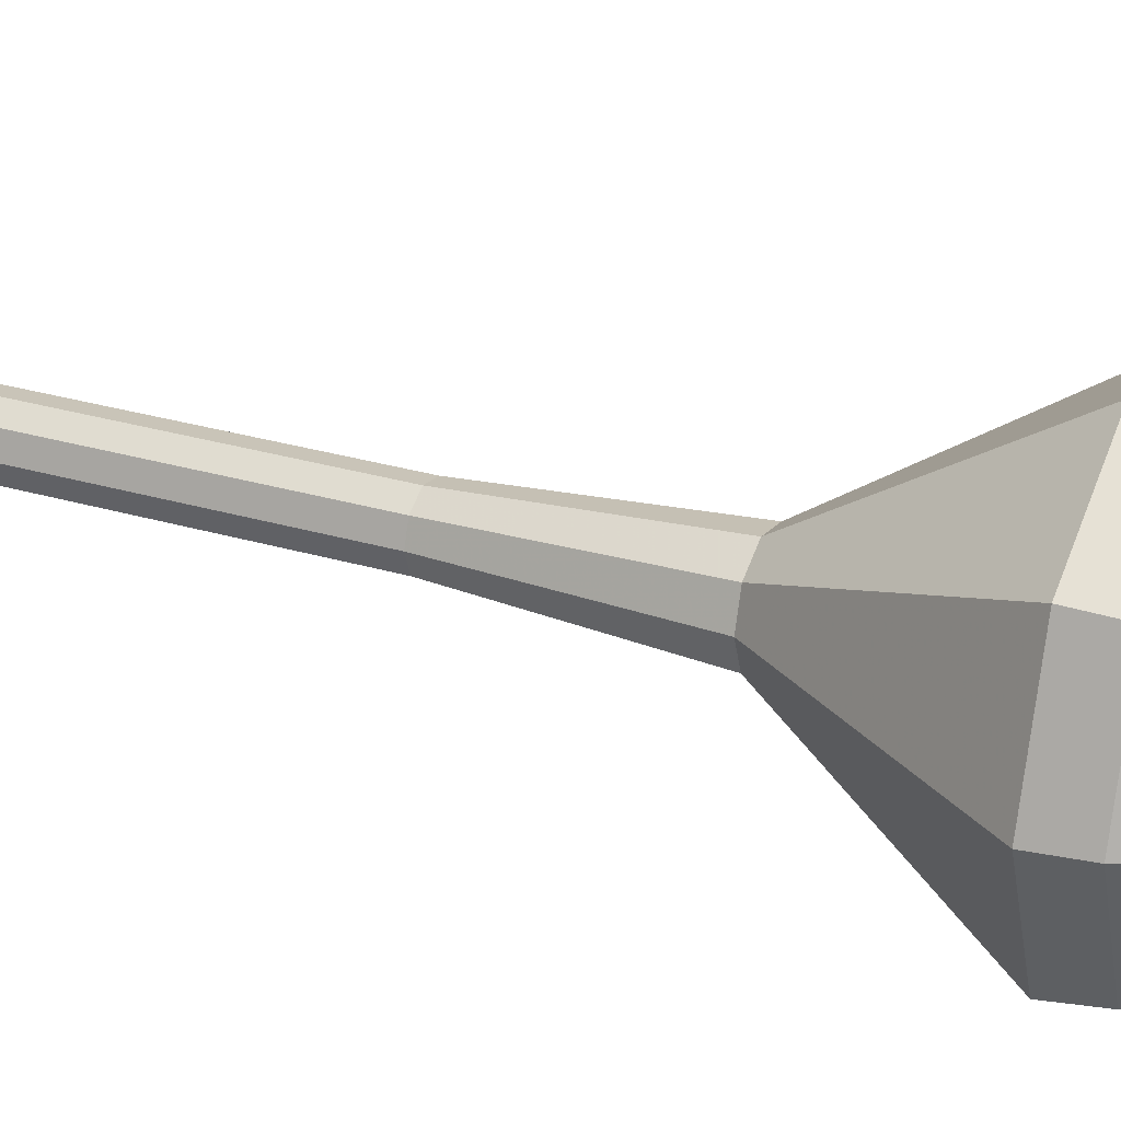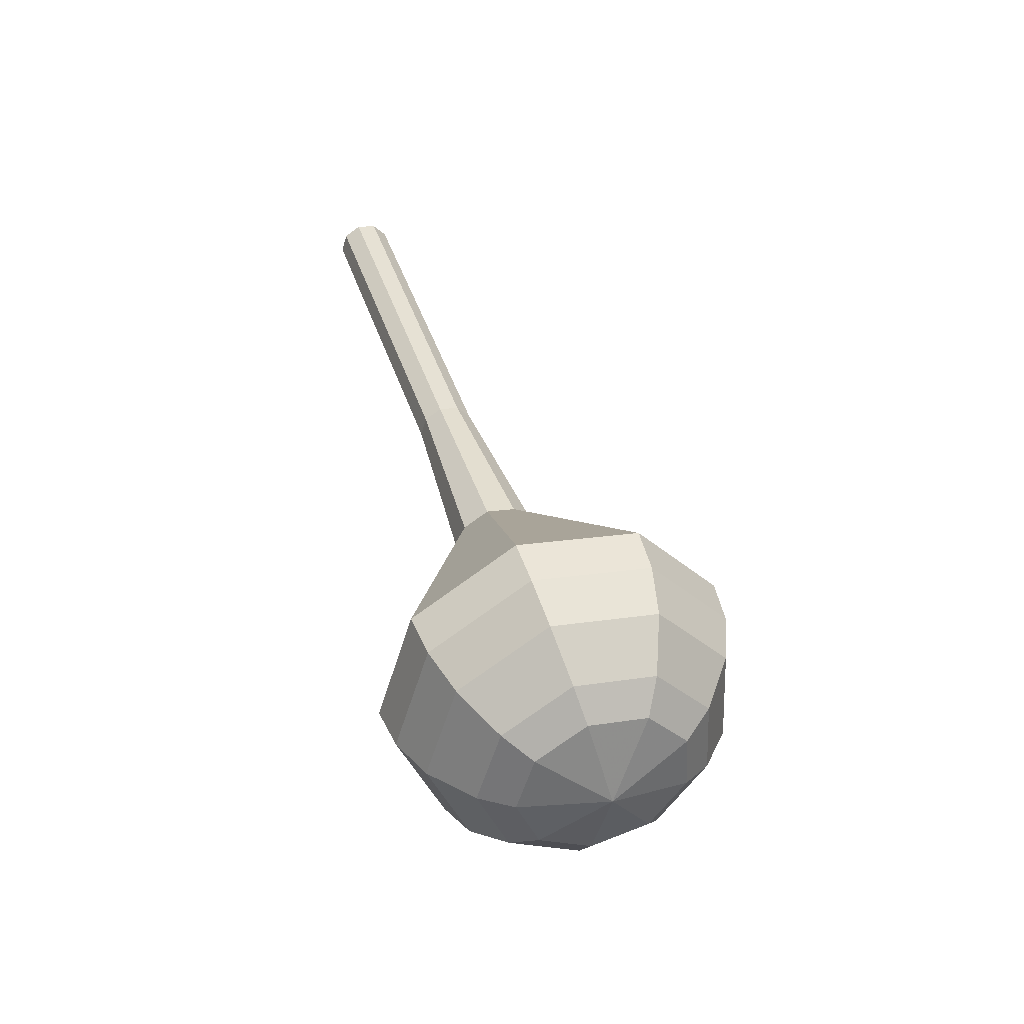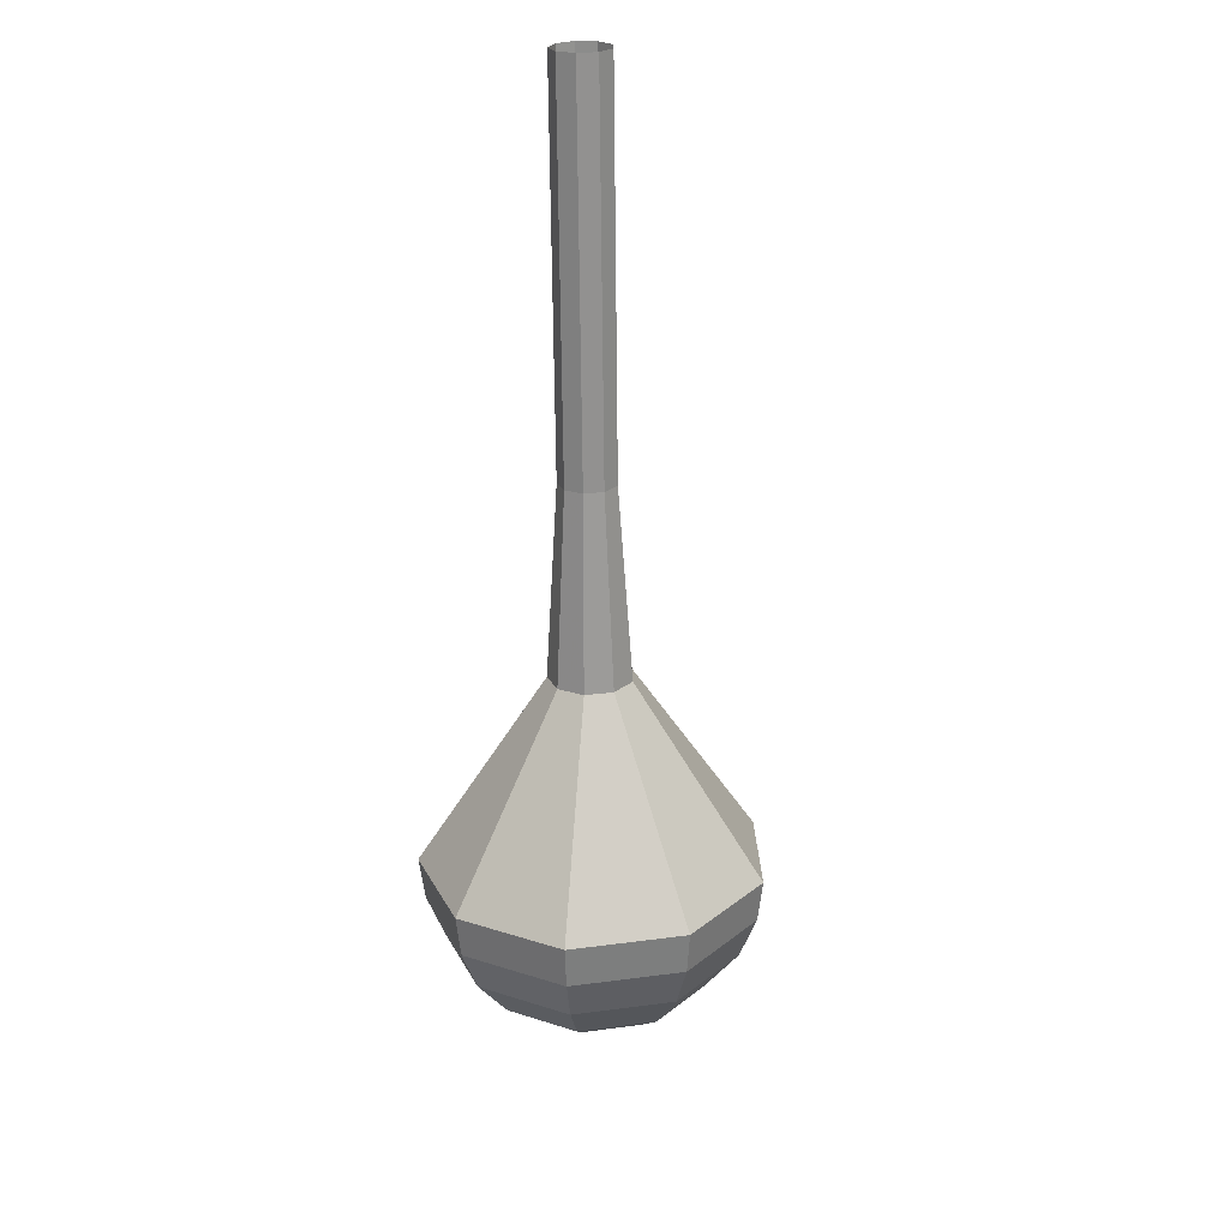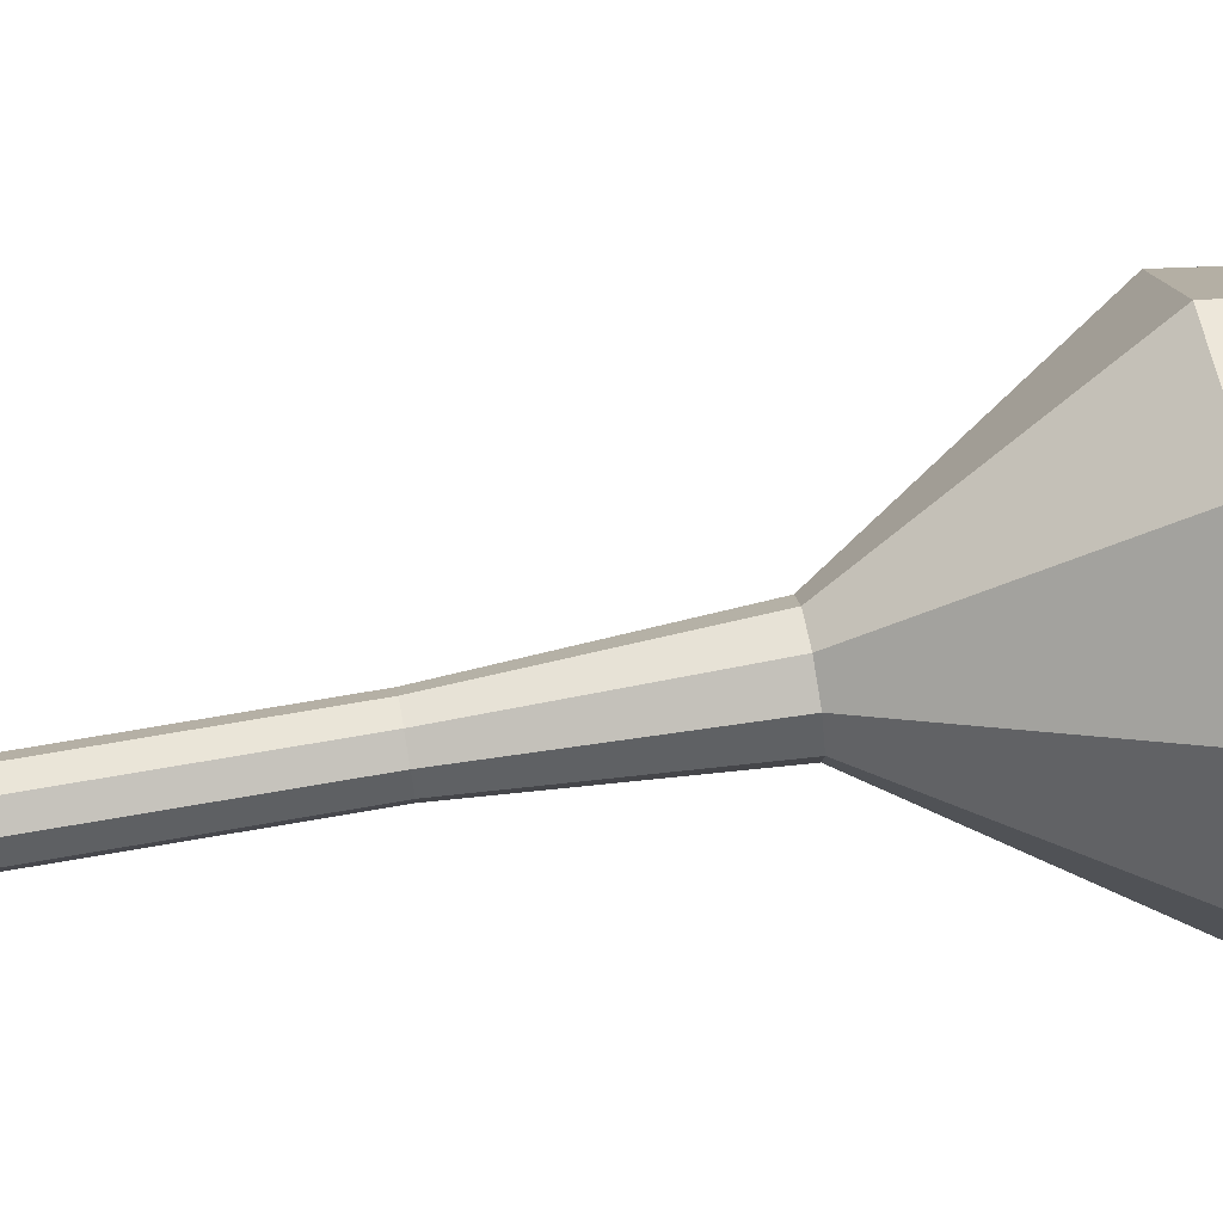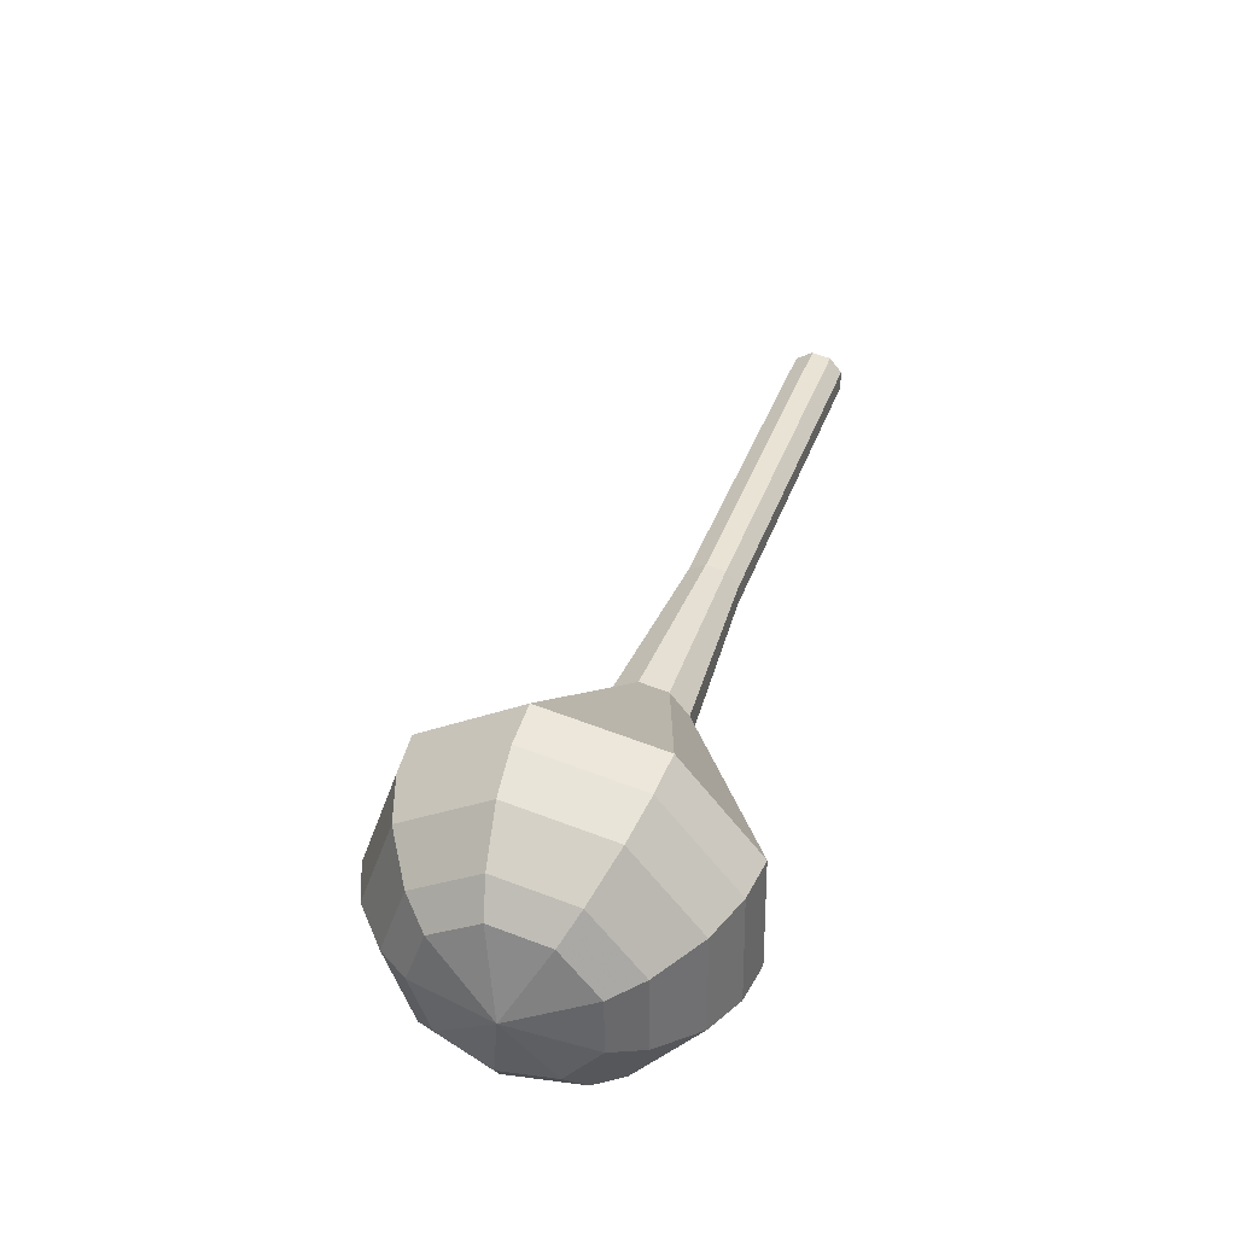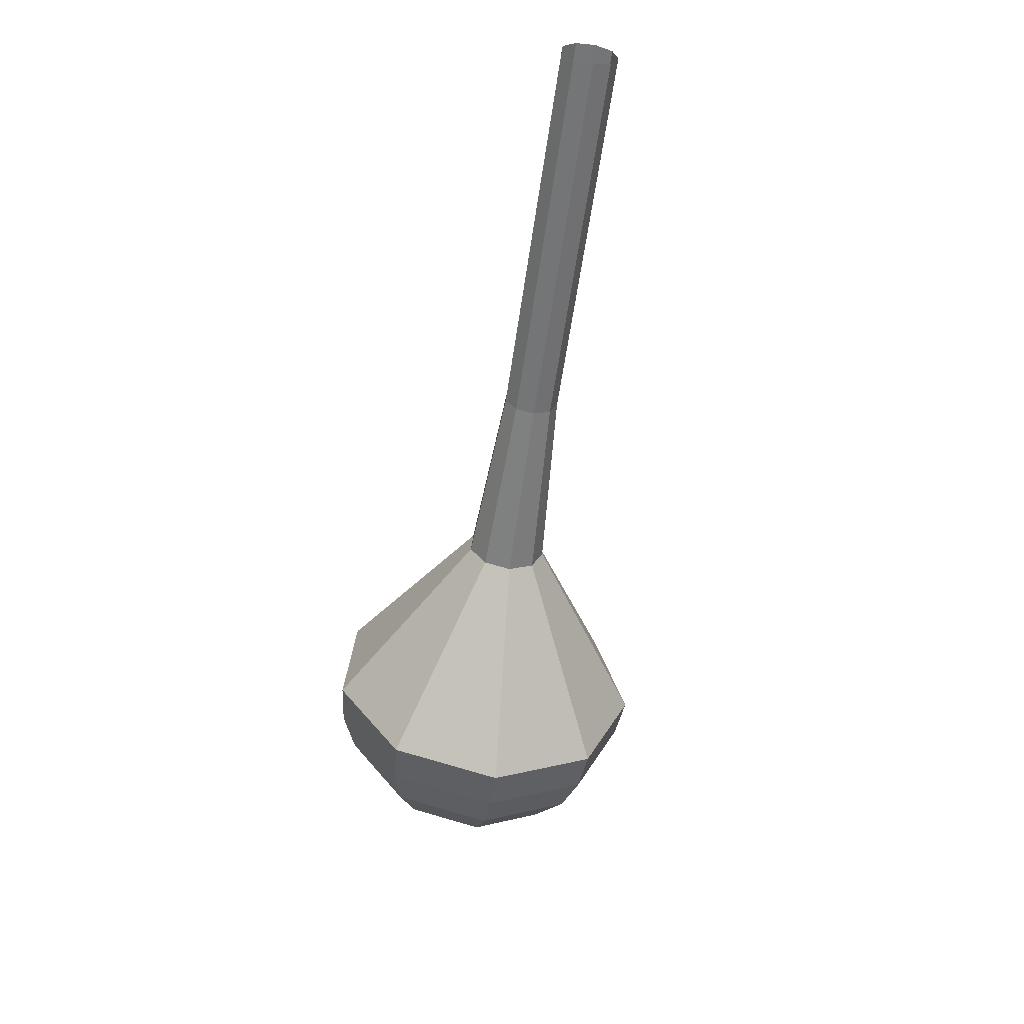
<metadata>
{"format":"obj","ext":"obj","renderer":"f3d","projection":"perspective","resolution":1024,"background":"white","views":[{"elev":49.7,"azim":97.1,"up":"+Y"},{"elev":-58.0,"azim":4.2,"up":"+Z"},{"elev":42.9,"azim":118.5,"up":"+Z"},{"elev":0.5,"azim":70.8,"up":"+Y"},{"elev":-48.6,"azim":-158.5,"up":"+Z"},{"elev":49.9,"azim":146.1,"up":"+Z"}]}
</metadata>
<code>
g tube1
v 118.2 124.4 114.8
v 117.4 124.3 114.5
v 116.7 124.7 114.4
v 116.4 125.5 114.4
v 116.6 126.3 114.7
v 117.3 126.7 114.9
v 118.1 126.6 115.1
v 118.7 125.9 115.2
v 118.7 125.1 115
v 118.2 124.4 114.8
v 119.4 125.1 110.8
v 118.6 125 110.5
v 117.8 125.4 110.4
v 117.5 126.2 110.4
v 117.8 127 110.6
v 118.5 127.4 110.9
v 119.3 127.2 111.1
v 119.9 126.6 111.1
v 119.9 125.7 111
v 119.4 125.1 110.8
v 120.5 125.8 106.7
v 119.7 125.7 106.5
v 119 126.1 106.3
v 118.7 126.9 106.4
v 119 127.7 106.6
v 119.7 128.1 106.9
v 120.5 127.9 107.1
v 121 127.3 107.1
v 121.1 126.4 107
v 120.5 125.8 106.7
v 121.7 126.5 102.7
v 120.9 126.4 102.4
v 120.2 126.8 102.3
v 119.9 127.6 102.3
v 120.2 128.4 102.5
v 120.9 128.8 102.8
v 121.7 128.6 103
v 122.2 128 103.1
v 122.2 127.1 102.9
v 121.7 126.5 102.7
v 122.9 127.2 98.65
v 122.1 127 98.39
v 121.4 127.5 98.25
v 121.1 128.3 98.3
v 121.3 129.1 98.51
v 122 129.5 98.78
v 122.9 129.3 98.99
v 123.4 128.7 99.04
v 123.4 127.8 98.9
v 122.9 127.2 98.65
v 125.6 128.1 90.57
v 124.4 127.9 90.2
v 123.3 128.5 90
v 122.9 129.7 90.07
v 123.3 130.8 90.37
v 124.3 131.4 90.77
v 125.5 131.2 91.08
v 126.3 130.2 91.15
v 126.3 129 90.95
v 125.6 128.1 90.57
v 130.8 124.5 82.5
v 125.9 123.7 80.96
v 121.6 126.4 80.13
v 119.8 131.1 80.42
v 121.4 135.9 81.68
v 125.6 138.3 83.32
v 130.4 137.3 84.58
v 133.7 133.4 84.87
v 133.8 128.3 84.04
v 130.8 124.5 82.5
v 131.2 125 80.72
v 126.5 124.3 79.23
v 122.3 126.8 78.43
v 120.5 131.4 78.71
v 122.1 136 79.93
v 126.1 138.4 81.52
v 130.8 137.4 82.74
v 134 133.6 83.01
v 134.1 128.7 82.22
v 131.2 125 80.72
v 131.3 126 78.95
v 127.1 125.3 77.61
v 123.4 127.6 76.9
v 121.8 131.7 77.15
v 123.1 135.8 78.24
v 126.8 137.9 79.66
v 131 137.1 80.75
v 133.8 133.7 81
v 134 129.3 80.29
v 131.3 126 78.95
v 131.1 127.6 77.17
v 127.9 127.1 76.15
v 125 128.8 75.61
v 123.8 132 75.8
v 124.8 135.1 76.63
v 127.6 136.7 77.72
v 130.8 136.1 78.55
v 133 133.5 78.74
v 133.1 130.1 78.19
v 131.1 127.6 77.17
v 130.6 128.9 76.28
v 128.3 128.5 75.54
v 126.2 129.8 75.14
v 125.3 132.1 75.28
v 126.1 134.4 75.89
v 128.1 135.6 76.68
v 130.5 135.1 77.29
v 132.1 133.2 77.43
v 132.1 130.8 77.03
v 130.6 128.9 76.28
v 129.1 132.2 75.4
v 129.1 132.2 75.4
v 129.1 132.2 75.4
v 129.1 132.2 75.4
v 129.1 132.2 75.4
v 129.1 132.2 75.4
v 129.1 132.2 75.4
v 129.1 132.2 75.4
v 129.1 132.2 75.4
v 129.1 132.2 75.4
f 1 2 12
f 12 11 1
f 2 3 13
f 13 12 2
f 3 4 14
f 14 13 3
f 4 5 15
f 15 14 4
f 5 6 16
f 16 15 5
f 6 7 17
f 17 16 6
f 7 8 18
f 18 17 7
f 8 9 19
f 19 18 8
f 9 10 20
f 20 19 9
f 11 12 22
f 22 21 11
f 12 13 23
f 23 22 12
f 13 14 24
f 24 23 13
f 14 15 25
f 25 24 14
f 15 16 26
f 26 25 15
f 16 17 27
f 27 26 16
f 17 18 28
f 28 27 17
f 18 19 29
f 29 28 18
f 19 20 30
f 30 29 19
f 21 22 32
f 32 31 21
f 22 23 33
f 33 32 22
f 23 24 34
f 34 33 23
f 24 25 35
f 35 34 24
f 25 26 36
f 36 35 25
f 26 27 37
f 37 36 26
f 27 28 38
f 38 37 27
f 28 29 39
f 39 38 28
f 29 30 40
f 40 39 29
f 31 32 42
f 42 41 31
f 32 33 43
f 43 42 32
f 33 34 44
f 44 43 33
f 34 35 45
f 45 44 34
f 35 36 46
f 46 45 35
f 36 37 47
f 47 46 36
f 37 38 48
f 48 47 37
f 38 39 49
f 49 48 38
f 39 40 50
f 50 49 39
f 41 42 52
f 52 51 41
f 42 43 53
f 53 52 42
f 43 44 54
f 54 53 43
f 44 45 55
f 55 54 44
f 45 46 56
f 56 55 45
f 46 47 57
f 57 56 46
f 47 48 58
f 58 57 47
f 48 49 59
f 59 58 48
f 49 50 60
f 60 59 49
f 51 52 62
f 62 61 51
f 52 53 63
f 63 62 52
f 53 54 64
f 64 63 53
f 54 55 65
f 65 64 54
f 55 56 66
f 66 65 55
f 56 57 67
f 67 66 56
f 57 58 68
f 68 67 57
f 58 59 69
f 69 68 58
f 59 60 70
f 70 69 59
f 61 62 72
f 72 71 61
f 62 63 73
f 73 72 62
f 63 64 74
f 74 73 63
f 64 65 75
f 75 74 64
f 65 66 76
f 76 75 65
f 66 67 77
f 77 76 66
f 67 68 78
f 78 77 67
f 68 69 79
f 79 78 68
f 69 70 80
f 80 79 69
f 71 72 82
f 82 81 71
f 72 73 83
f 83 82 72
f 73 74 84
f 84 83 73
f 74 75 85
f 85 84 74
f 75 76 86
f 86 85 75
f 76 77 87
f 87 86 76
f 77 78 88
f 88 87 77
f 78 79 89
f 89 88 78
f 79 80 90
f 90 89 79
f 81 82 92
f 92 91 81
f 82 83 93
f 93 92 82
f 83 84 94
f 94 93 83
f 84 85 95
f 95 94 84
f 85 86 96
f 96 95 85
f 86 87 97
f 97 96 86
f 87 88 98
f 98 97 87
f 88 89 99
f 99 98 88
f 89 90 100
f 100 99 89
f 91 92 102
f 102 101 91
f 92 93 103
f 103 102 92
f 93 94 104
f 104 103 93
f 94 95 105
f 105 104 94
f 95 96 106
f 106 105 95
f 96 97 107
f 107 106 96
f 97 98 108
f 108 107 97
f 98 99 109
f 109 108 98
f 99 100 110
f 110 109 99
f 101 102 112
f 112 111 101
f 102 103 113
f 113 112 102
f 103 104 114
f 114 113 103
f 104 105 115
f 115 114 104
f 105 106 116
f 116 115 105
f 106 107 117
f 117 116 106
f 107 108 118
f 118 117 107
f 108 109 119
f 119 118 108
f 109 110 120
f 120 119 109
g

</code>
